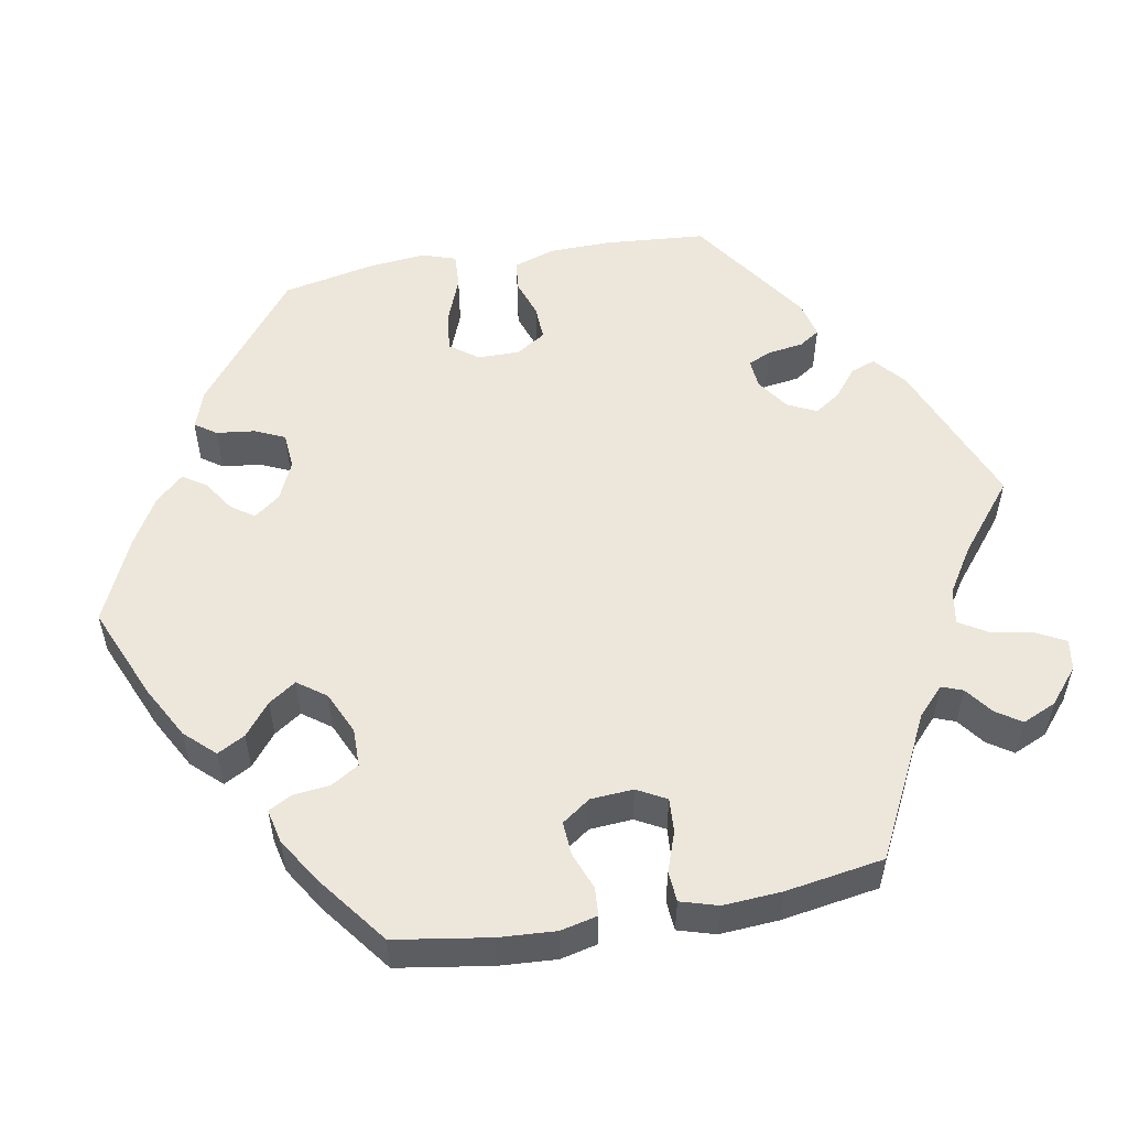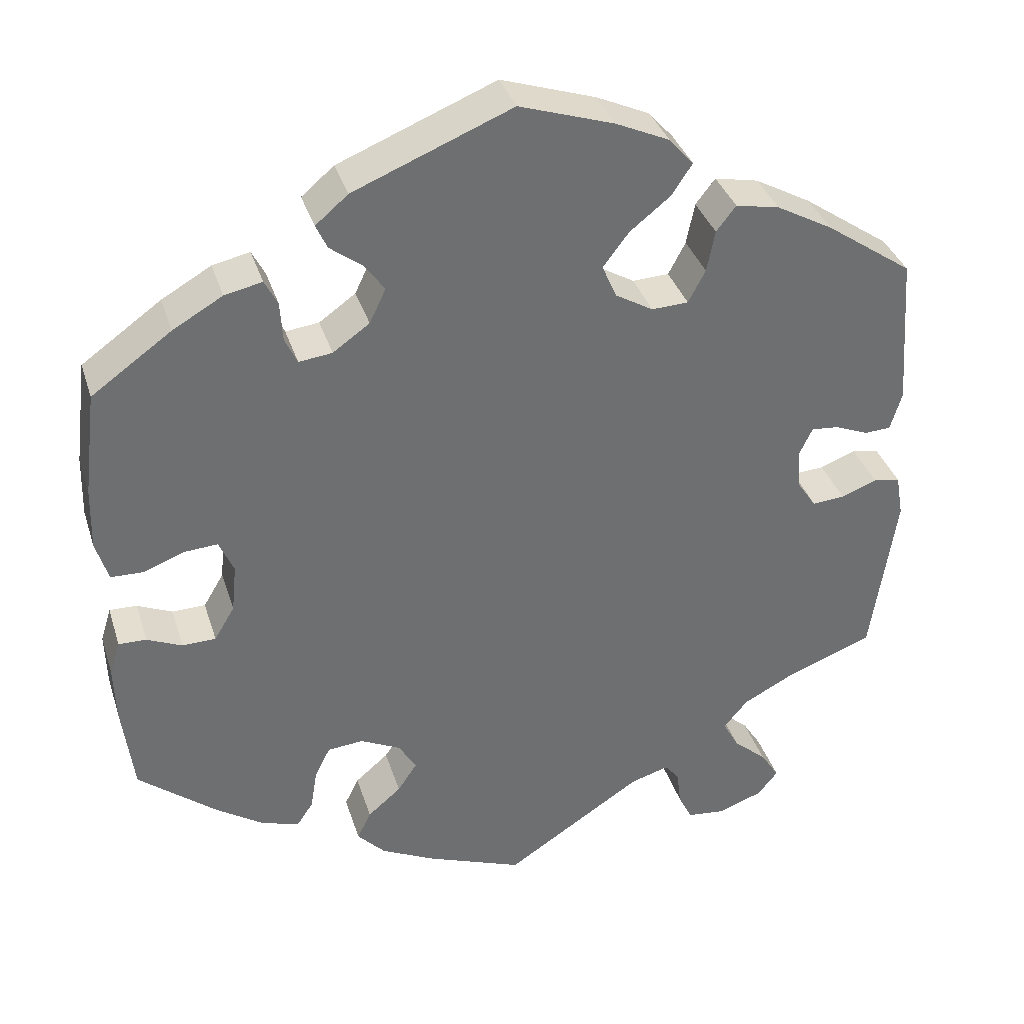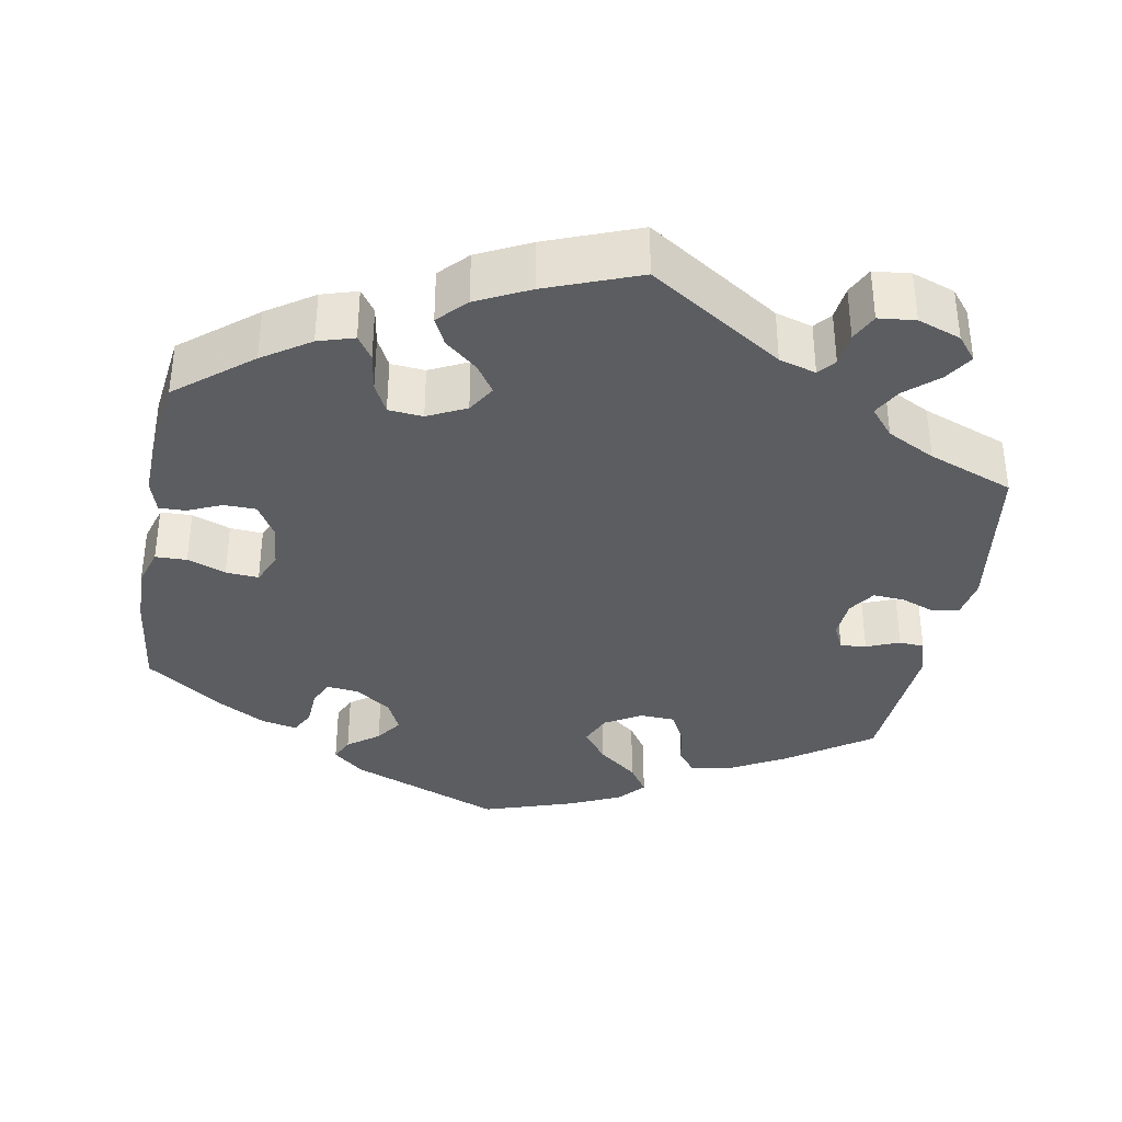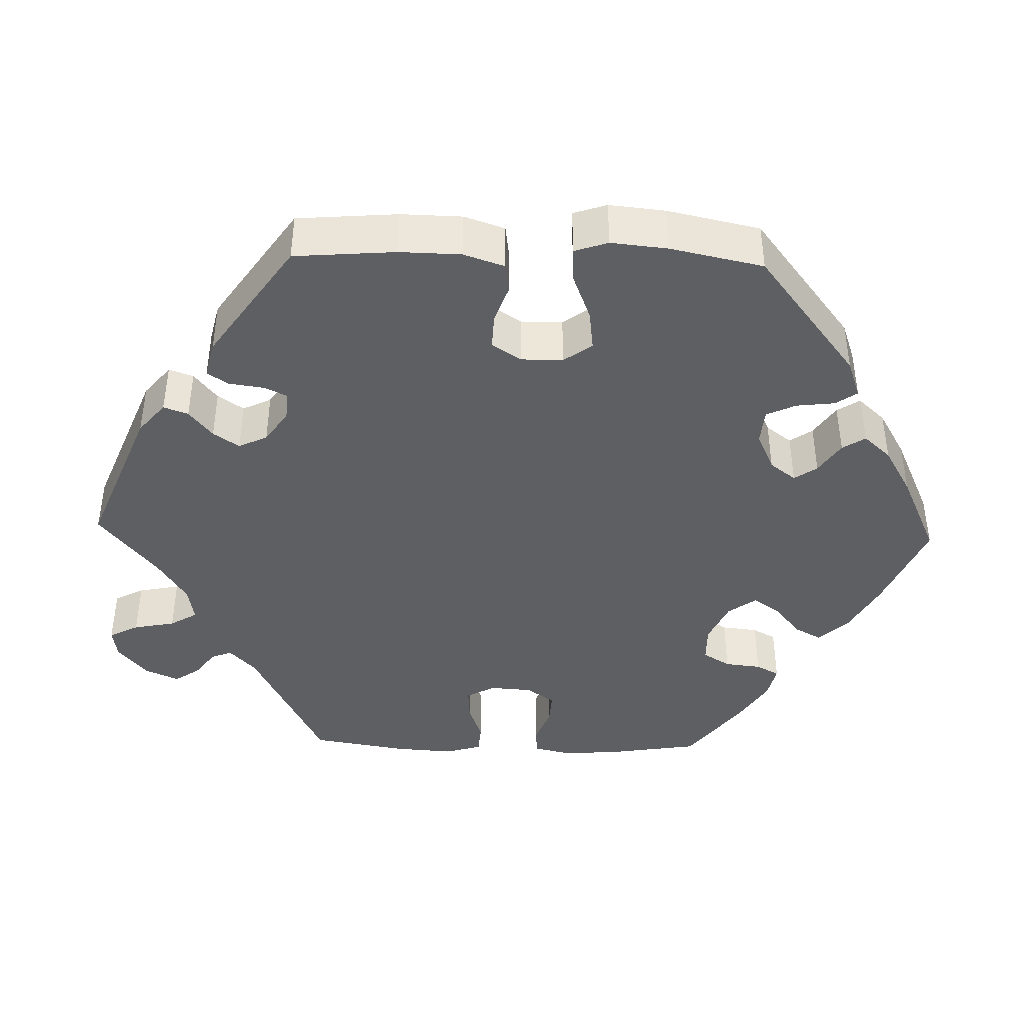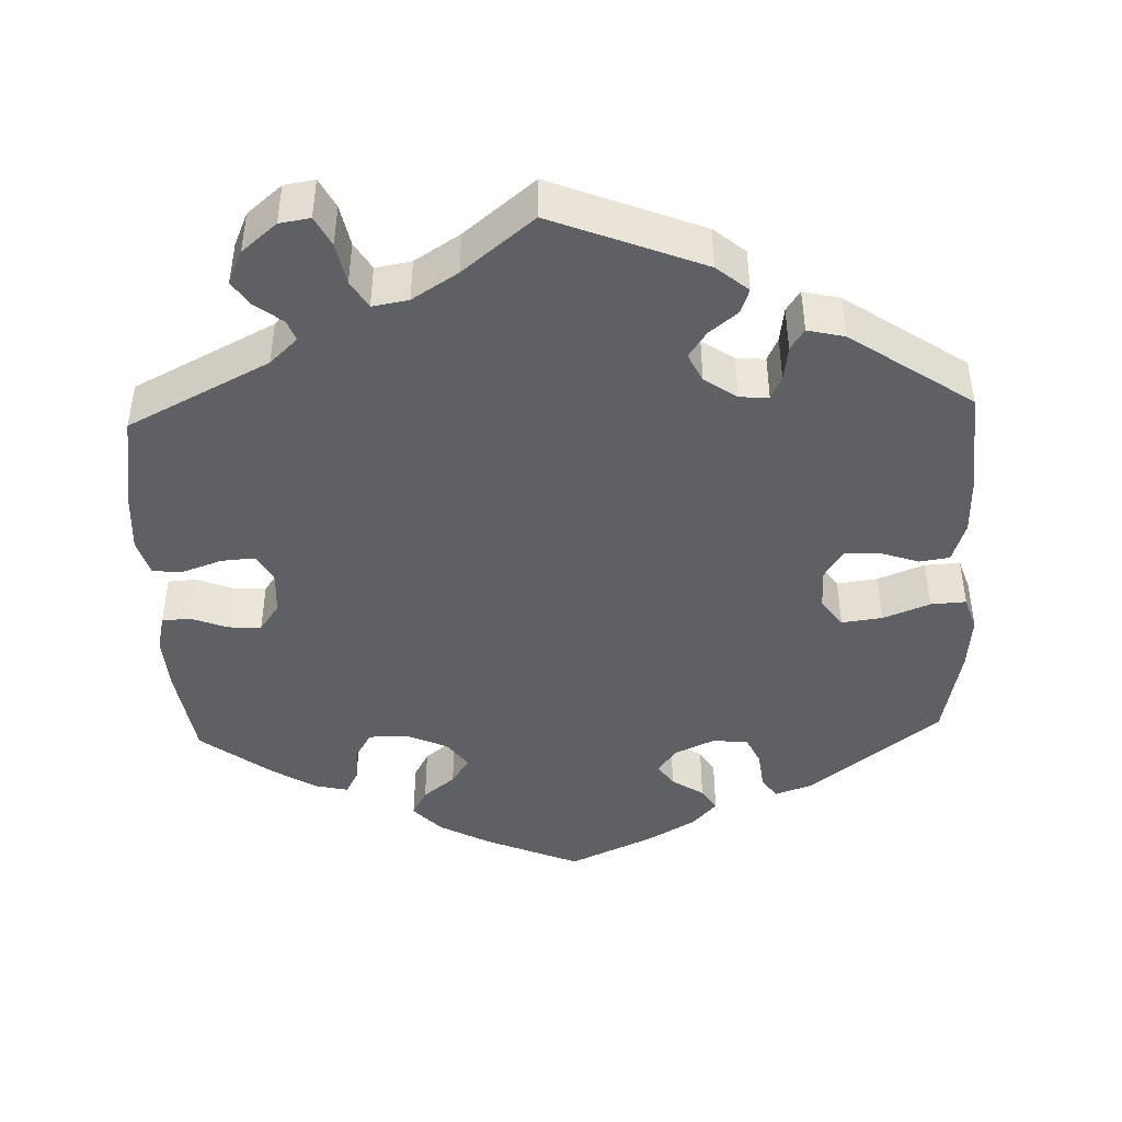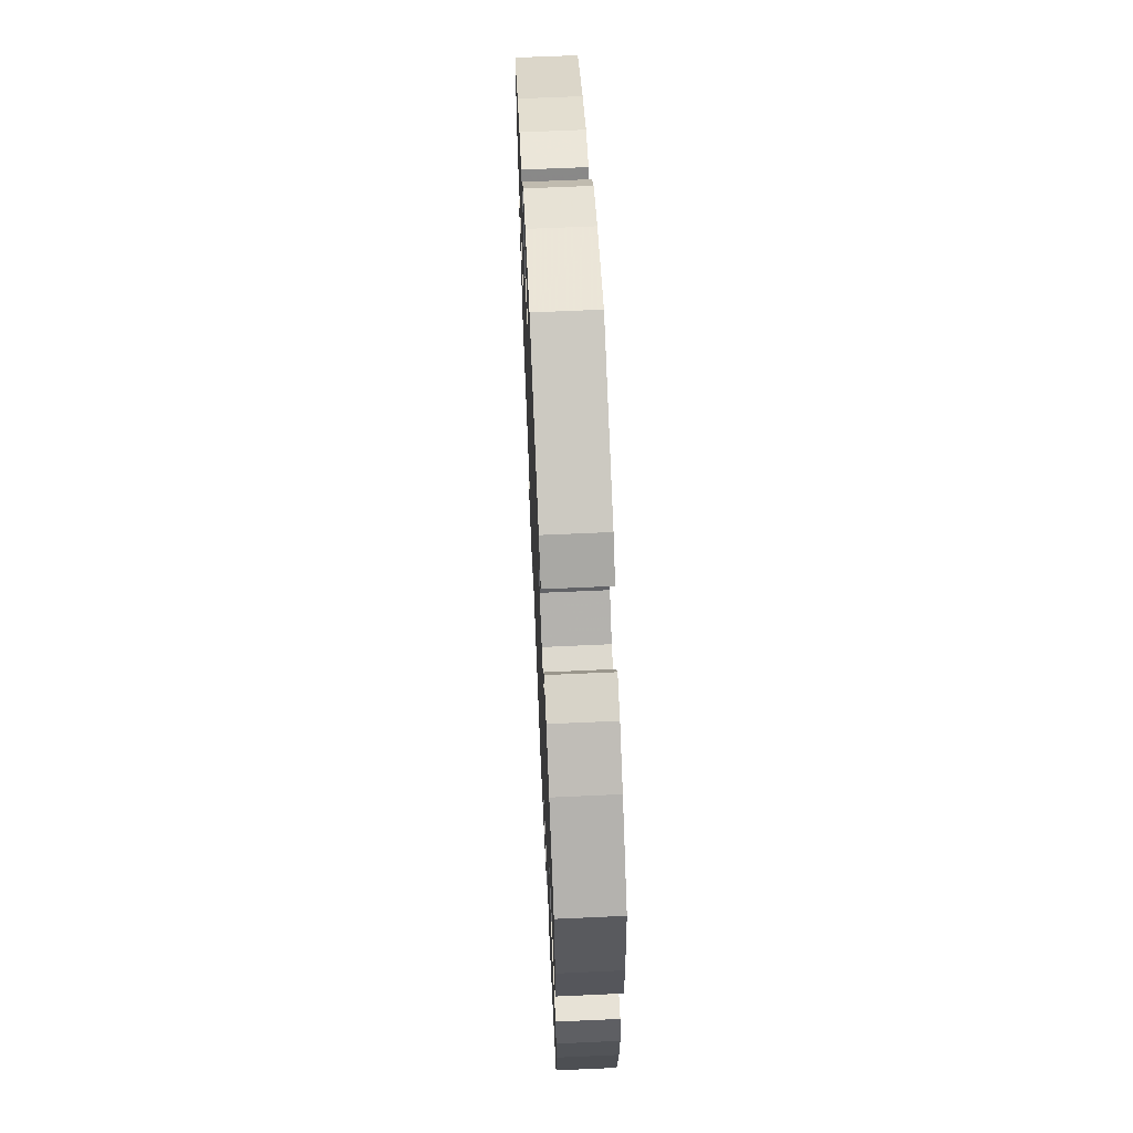
<metadata>
{"format":"obj","ext":"obj","renderer":"f3d","projection":"perspective","resolution":1024,"background":"white","views":[{"elev":53.8,"azim":139.7,"up":"+Y"},{"elev":35.8,"azim":163.3,"up":"+Z"},{"elev":-36.1,"azim":169.8,"up":"+Y"},{"elev":-41.7,"azim":-31.7,"up":"+Y"},{"elev":-44.5,"azim":-117.8,"up":"+Y"},{"elev":65.0,"azim":87.4,"up":"+Z"}]}
</metadata>
<code>
v 0.516 0.07 0.16
v 0.518 0.07 0.084
v 0.503 0.07 0.034
v 0.463 0.07 0.033
v 0.414 0.07 0.052
v 0.372 0.07 0.055
v 0.354 0.07 0.014
v 0.36 0.07 -0.045
v 0.385 0.07 -0.087
v 0.426 0.07 -0.088
v 0.469 0.07 -0.069
v 0.503 0.07 -0.068
v 0.516 0.07 -0.11
v 0.514 0.07 -0.177
v 0.5 0.07 -0.289
v 0.405 0.07 -0.366
v 0.345 0.07 -0.406
v 0.299 0.07 -0.42
v 0.279 0.07 -0.39
v 0.271 0.07 -0.34
v 0.252 0.07 -0.302
v 0.208 0.07 -0.298
v 0.159 0.07 -0.322
v 0.137 0.07 -0.358
v 0.161 0.07 -0.394
v 0.202 0.07 -0.429
v 0.219 0.07 -0.464
v 0.185 0.07 -0.5
v 0.118 0.07 -0.533
v 0 0.07 -0.578
v -0.17 0.07 -0.467
v -0.217 0.07 -0.453
v -0.235 0.07 -0.475
v -0.24 0.07 -0.518
v -0.257 0.07 -0.553
v -0.304 0.07 -0.558
v -0.359 0.07 -0.538
v -0.384 0.07 -0.507
v -0.361 0.07 -0.471
v -0.32 0.07 -0.435
v -0.3 0.07 -0.399
v -0.33 0.07 -0.363
v -0.391 0.07 -0.331
v -0.5 0.07 -0.289
v -0.53 0.07 -0.083
v -0.521 0.07 -0.031
v -0.488 0.07 -0.025
v -0.444 0.07 -0.042
v -0.404 0.07 -0.045
v -0.381 0.07 -0.011
v -0.377 0.07 0.039
v -0.393 0.07 0.073
v -0.426 0.07 0.07
v -0.468 0.07 0.053
v -0.5 0.07 0.055
v -0.514 0.07 0.102
v -0.5 0.07 0.289
v -0.393 0.07 0.363
v -0.324 0.07 0.401
v -0.27 0.07 0.412
v -0.246 0.07 0.381
v -0.236 0.07 0.33
v -0.215 0.07 0.29
v -0.17 0.07 0.288
v -0.124 0.07 0.315
v -0.106 0.07 0.356
v -0.138 0.07 0.398
v -0.188 0.07 0.438
v -0.213 0.07 0.476
v -0.183 0.07 0.51
v -0.117 0.07 0.54
v -0.001 0.07 0.578
v 0.193 0.07 0.499
v 0.233 0.07 0.465
v 0.219 0.07 0.435
v 0.179 0.07 0.405
v 0.155 0.07 0.371
v 0.175 0.07 0.329
v 0.22 0.07 0.297
v 0.261 0.07 0.292
v 0.276 0.07 0.324
v 0.279 0.07 0.373
v 0.295 0.07 0.404
v 0.341 0.07 0.394
v 0.402 0.07 0.359
v 0.5 0.07 0.289
v 0.516 0 0.16
v 0.518 0 0.084
v 0.503 0 0.034
v 0.463 0 0.033
v 0.414 0 0.052
v 0.372 0 0.055
v 0.354 0 0.014
v 0.36 0 -0.045
v 0.385 0 -0.087
v 0.426 0 -0.088
v 0.469 0 -0.069
v 0.503 0 -0.068
v 0.516 0 -0.11
v 0.514 0 -0.177
v 0.5 0 -0.289
v 0.405 0 -0.366
v 0.345 0 -0.406
v 0.299 0 -0.42
v 0.279 0 -0.39
v 0.271 0 -0.34
v 0.252 0 -0.302
v 0.208 0 -0.298
v 0.159 0 -0.322
v 0.137 0 -0.358
v 0.161 0 -0.394
v 0.202 0 -0.429
v 0.219 0 -0.464
v 0.185 0 -0.5
v 0.118 0 -0.533
v 0 0 -0.578
v -0.17 0 -0.467
v -0.217 0 -0.453
v -0.235 0 -0.475
v -0.24 0 -0.518
v -0.257 0 -0.553
v -0.304 0 -0.558
v -0.359 0 -0.538
v -0.384 0 -0.507
v -0.361 0 -0.471
v -0.32 0 -0.435
v -0.3 0 -0.399
v -0.33 0 -0.363
v -0.391 0 -0.331
v -0.5 0 -0.289
v -0.53 0 -0.083
v -0.521 0 -0.031
v -0.488 0 -0.025
v -0.444 0 -0.042
v -0.404 0 -0.045
v -0.381 0 -0.011
v -0.377 0 0.039
v -0.393 0 0.073
v -0.426 0 0.07
v -0.468 0 0.053
v -0.5 0 0.055
v -0.514 0 0.102
v -0.5 0 0.289
v -0.393 0 0.363
v -0.324 0 0.401
v -0.27 0 0.412
v -0.246 0 0.381
v -0.236 0 0.33
v -0.215 0 0.29
v -0.17 0 0.288
v -0.124 0 0.315
v -0.106 0 0.356
v -0.138 0 0.398
v -0.188 0 0.438
v -0.213 0 0.476
v -0.183 0 0.51
v -0.117 0 0.54
v -0.001 0 0.578
v 0.193 0 0.499
v 0.233 0 0.465
v 0.219 0 0.435
v 0.179 0 0.405
v 0.155 0 0.371
v 0.175 0 0.329
v 0.22 0 0.297
v 0.261 0 0.292
v 0.276 0 0.324
v 0.279 0 0.373
v 0.295 0 0.404
v 0.341 0 0.394
v 0.402 0 0.359
v 0.5 0 0.289
f 81 82 83 84
f 80 81 84 85
f 73 74 75 76
f 73 76 77
f 72 73 77
f 71 72 77 78
f 67 68 69 70
f 66 67 70 71
f 59 60 61 62
f 59 62 63
f 58 59 63
f 57 58 63
f 56 57 63 64
f 53 54 55 56
f 52 53 56 64
f 45 46 47 48
f 43 44 45 48
f 42 43 48 49
f 41 42 49 50
f 37 38 39 40
f 37 40 41
f 36 37 41
f 33 34 35 36
f 32 33 36 41
f 31 32 41 50
f 25 26 27 28
f 24 25 28 29
f 17 18 19 20
f 17 20 21
f 16 17 21
f 15 16 21
f 14 15 21 22
f 10 11 12 13
f 9 10 13 14
f 2 3 4 5
f 2 5 6
f 1 2 6
f 80 85 86 1
f 66 71 78
f 65 66 78 79
f 51 52 64 65
f 24 29 30 31
f 23 24 31 50
f 22 23 50 51
f 9 14 22 51
f 79 80 1 6
f 65 79 6 7
f 8 9 51 65
f 7 8 65
f 170 169 168 167
f 171 170 167 166
f 162 161 160 159
f 163 162 159
f 163 159 158
f 164 163 158 157
f 156 155 154 153
f 157 156 153 152
f 148 147 146 145
f 149 148 145
f 149 145 144
f 149 144 143
f 150 149 143 142
f 142 141 140 139
f 150 142 139 138
f 134 133 132 131
f 134 131 130 129
f 135 134 129 128
f 136 135 128 127
f 126 125 124 123
f 127 126 123
f 127 123 122
f 122 121 120 119
f 127 122 119 118
f 136 127 118 117
f 114 113 112 111
f 115 114 111 110
f 106 105 104 103
f 107 106 103
f 107 103 102
f 107 102 101
f 108 107 101 100
f 99 98 97 96
f 100 99 96 95
f 91 90 89 88
f 92 91 88
f 92 88 87
f 87 172 171 166
f 164 157 152
f 165 164 152 151
f 151 150 138 137
f 117 116 115 110
f 136 117 110 109
f 137 136 109 108
f 137 108 100 95
f 92 87 166 165
f 93 92 165 151
f 151 137 95 94
f 151 94 93
f 1 87 88 2
f 2 88 89 3
f 3 89 90 4
f 4 90 91 5
f 5 91 92 6
f 6 92 93 7
f 7 93 94 8
f 8 94 95 9
f 9 95 96 10
f 10 96 97 11
f 11 97 98 12
f 12 98 99 13
f 13 99 100 14
f 14 100 101 15
f 15 101 102 16
f 16 102 103 17
f 17 103 104 18
f 18 104 105 19
f 19 105 106 20
f 20 106 107 21
f 21 107 108 22
f 22 108 109 23
f 23 109 110 24
f 24 110 111 25
f 25 111 112 26
f 26 112 113 27
f 27 113 114 28
f 28 114 115 29
f 29 115 116 30
f 30 116 117 31
f 31 117 118 32
f 32 118 119 33
f 33 119 120 34
f 34 120 121 35
f 35 121 122 36
f 36 122 123 37
f 37 123 124 38
f 38 124 125 39
f 39 125 126 40
f 40 126 127 41
f 41 127 128 42
f 42 128 129 43
f 43 129 130 44
f 44 130 131 45
f 45 131 132 46
f 46 132 133 47
f 47 133 134 48
f 48 134 135 49
f 49 135 136 50
f 50 136 137 51
f 51 137 138 52
f 52 138 139 53
f 53 139 140 54
f 54 140 141 55
f 55 141 142 56
f 56 142 143 57
f 57 143 144 58
f 58 144 145 59
f 59 145 146 60
f 60 146 147 61
f 61 147 148 62
f 62 148 149 63
f 63 149 150 64
f 64 150 151 65
f 65 151 152 66
f 66 152 153 67
f 67 153 154 68
f 68 154 155 69
f 69 155 156 70
f 70 156 157 71
f 71 157 158 72
f 72 158 159 73
f 73 159 160 74
f 74 160 161 75
f 75 161 162 76
f 76 162 163 77
f 77 163 164 78
f 78 164 165 79
f 79 165 166 80
f 80 166 167 81
f 81 167 168 82
f 82 168 169 83
f 83 169 170 84
f 84 170 171 85
f 85 171 172 86
f 86 172 87 1

</code>
